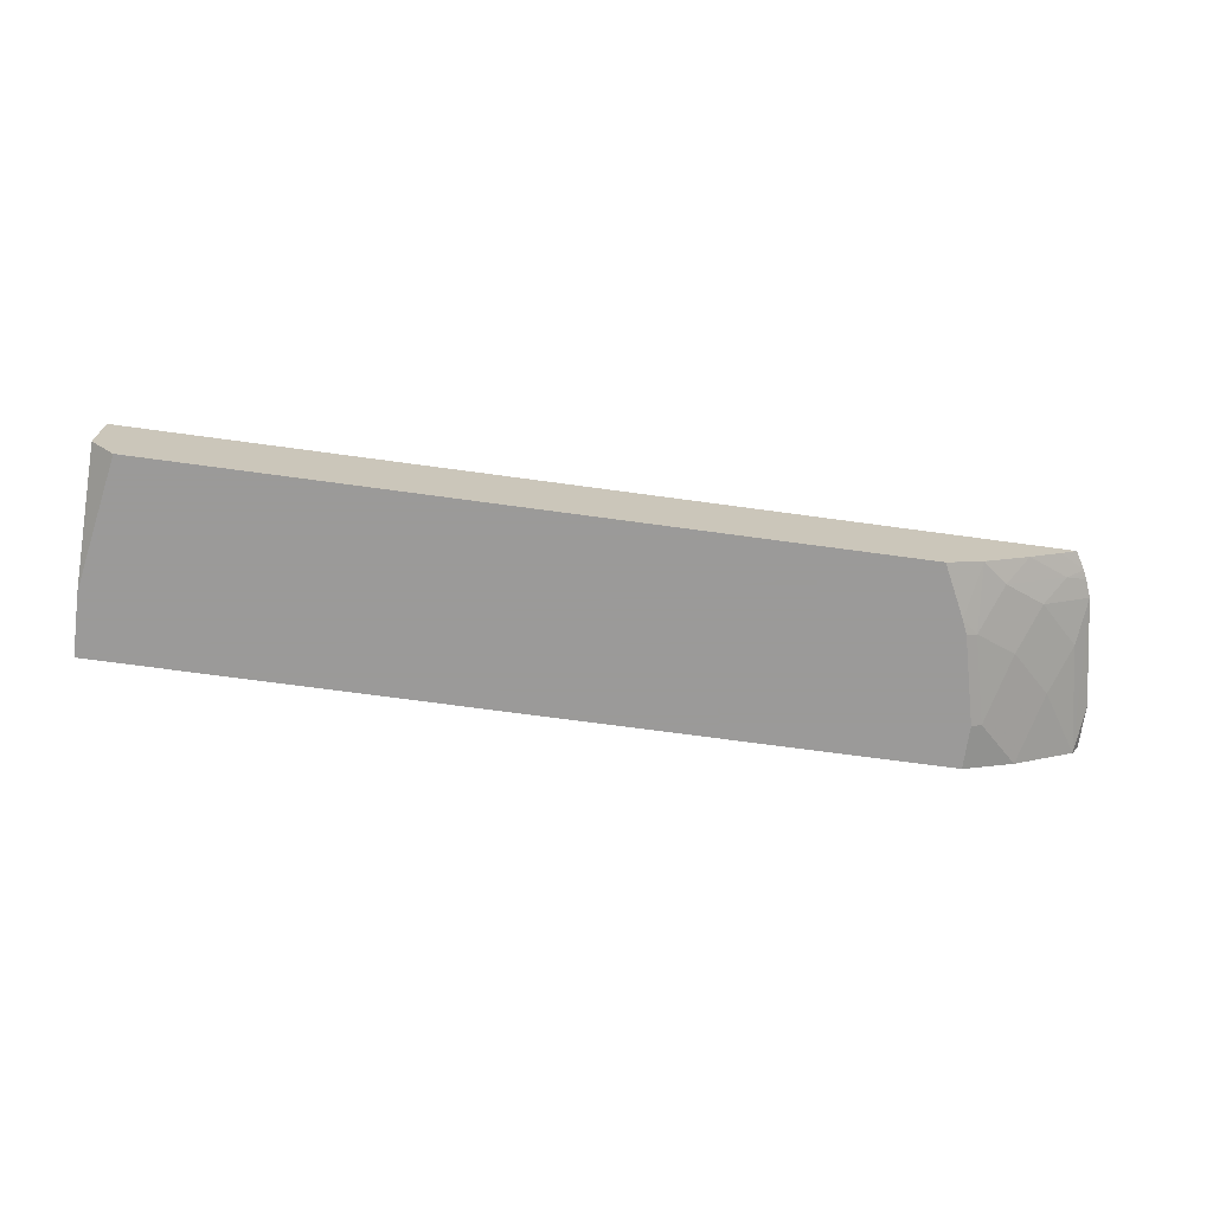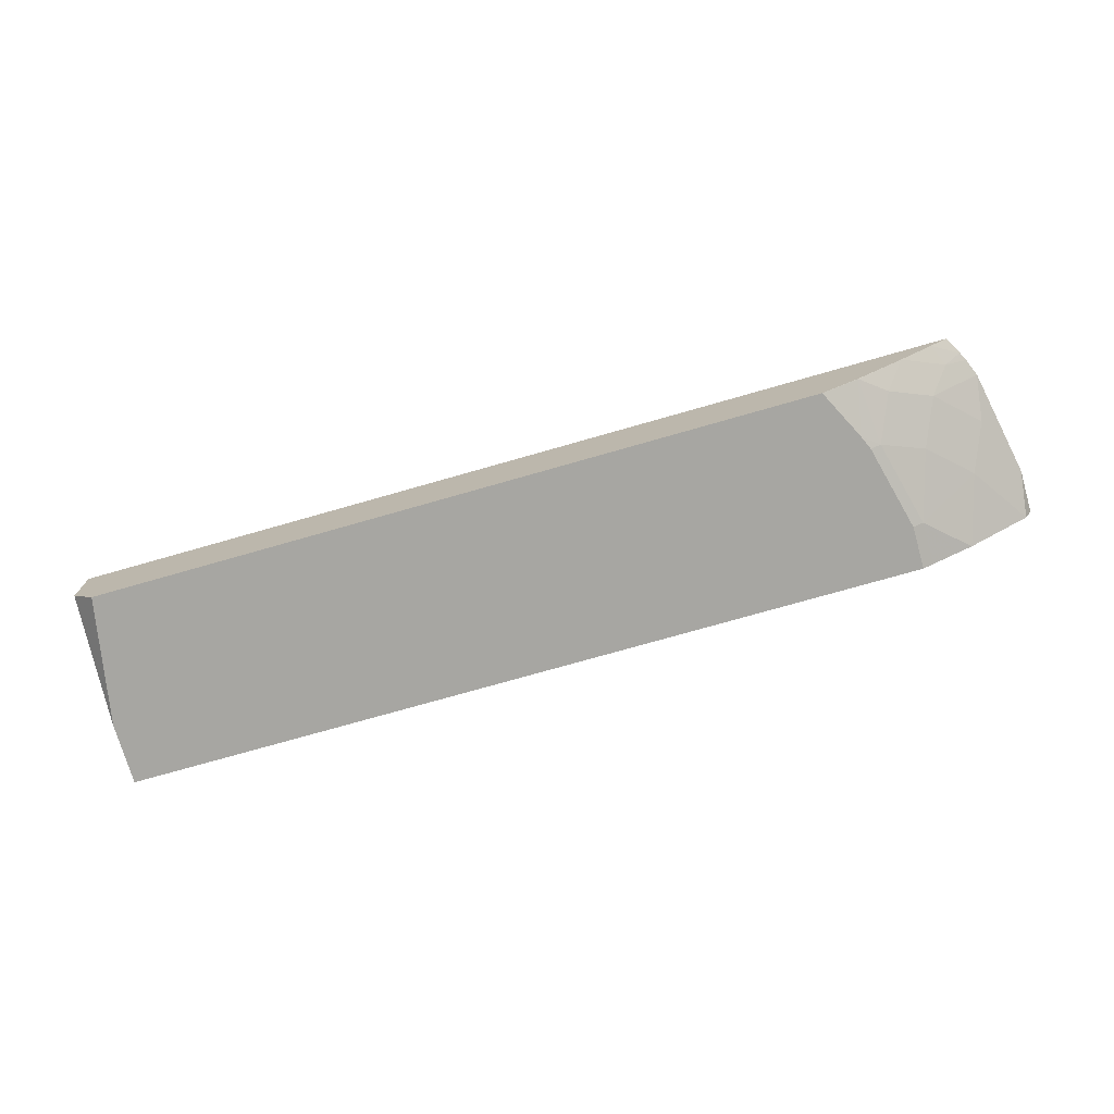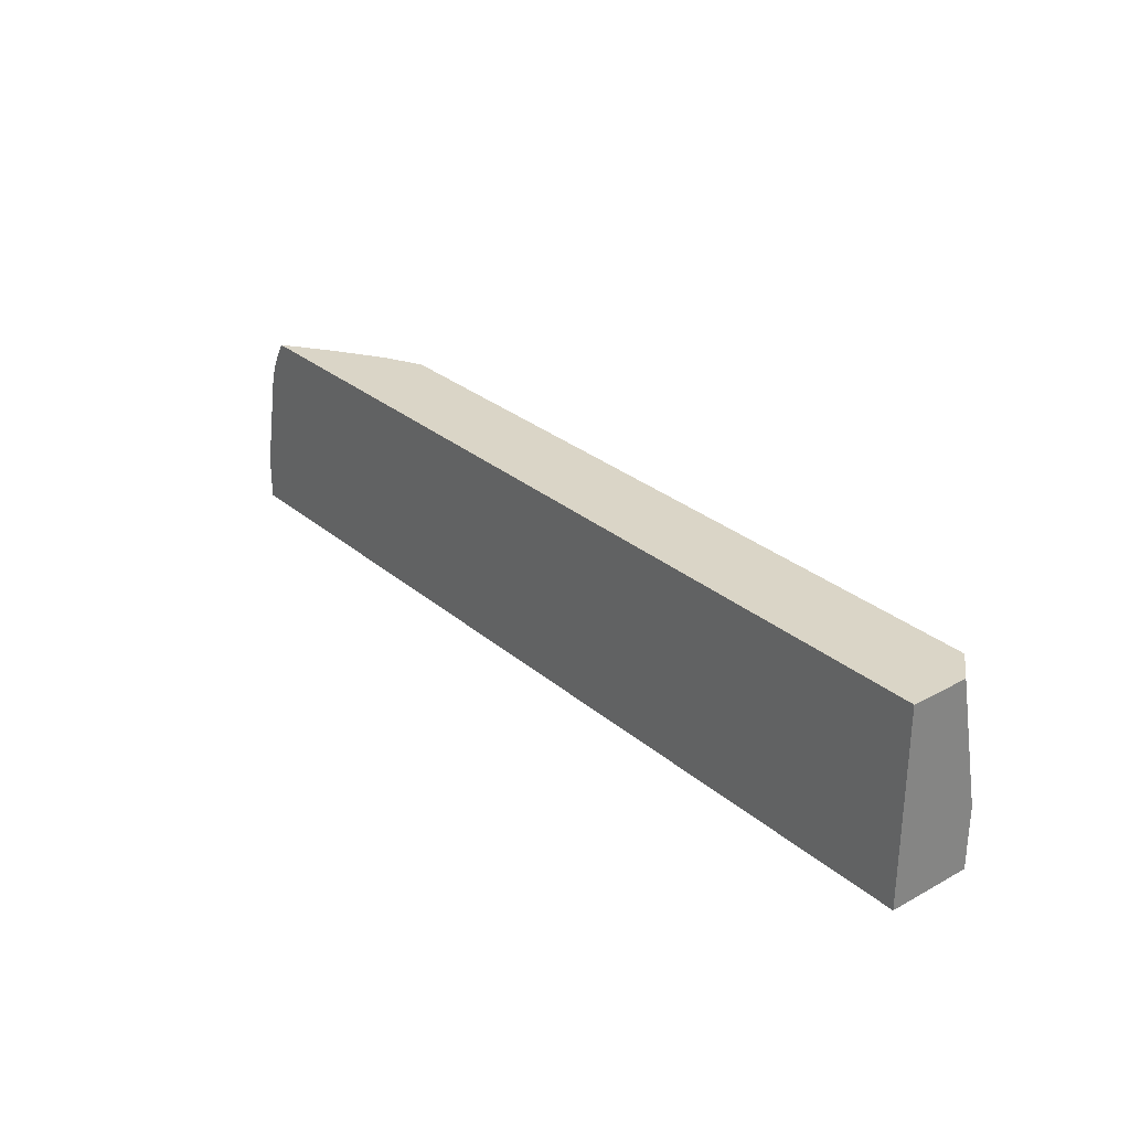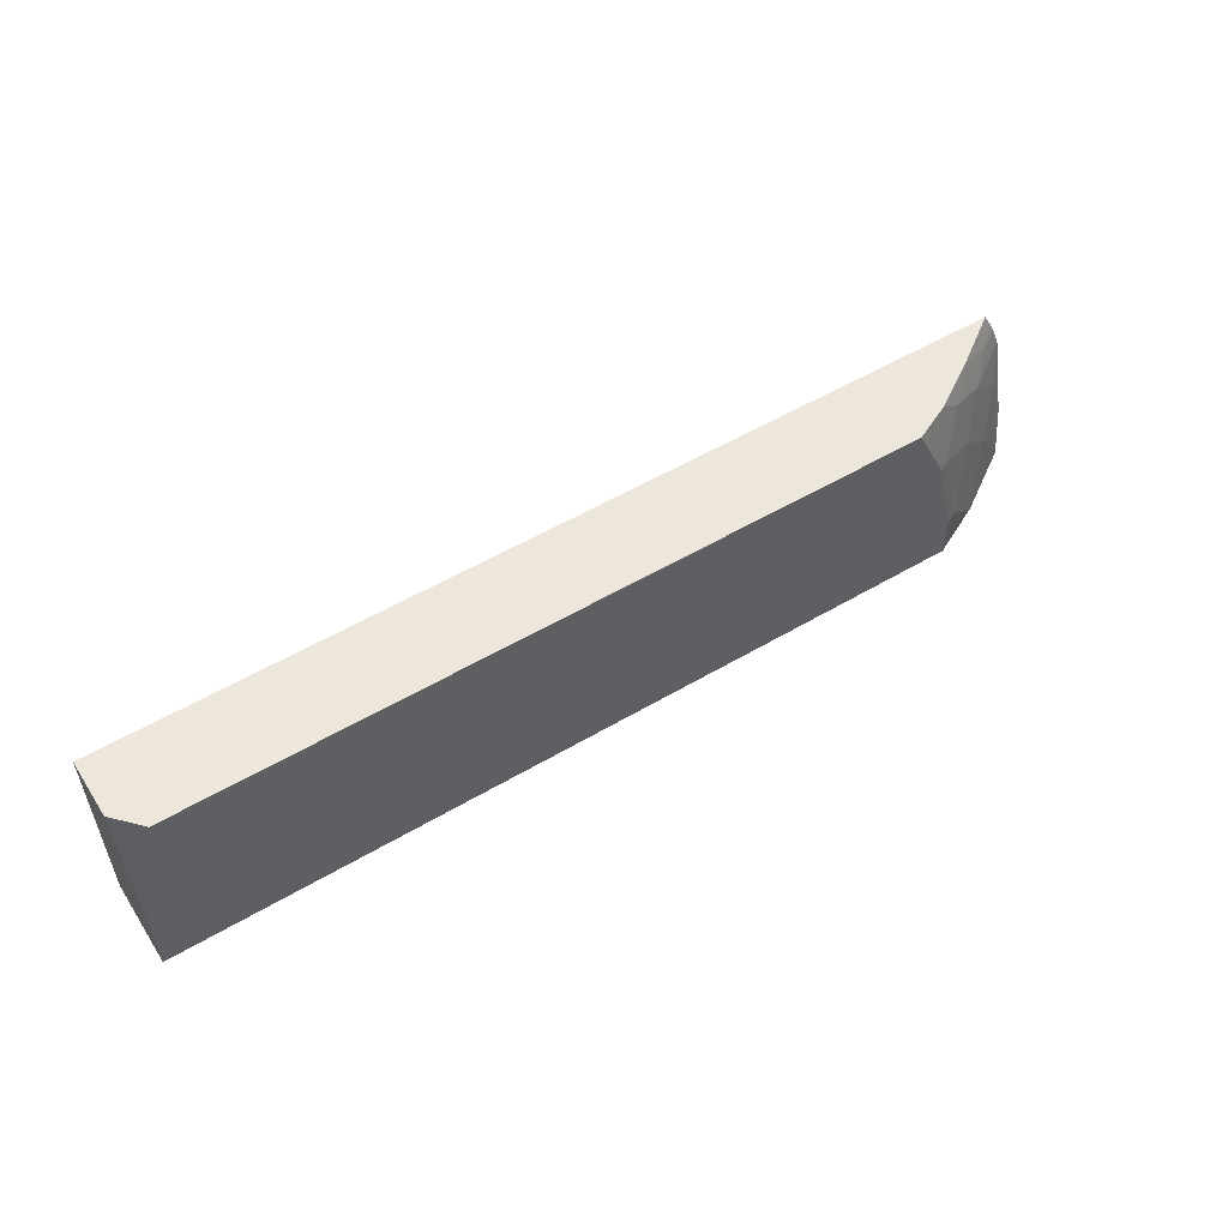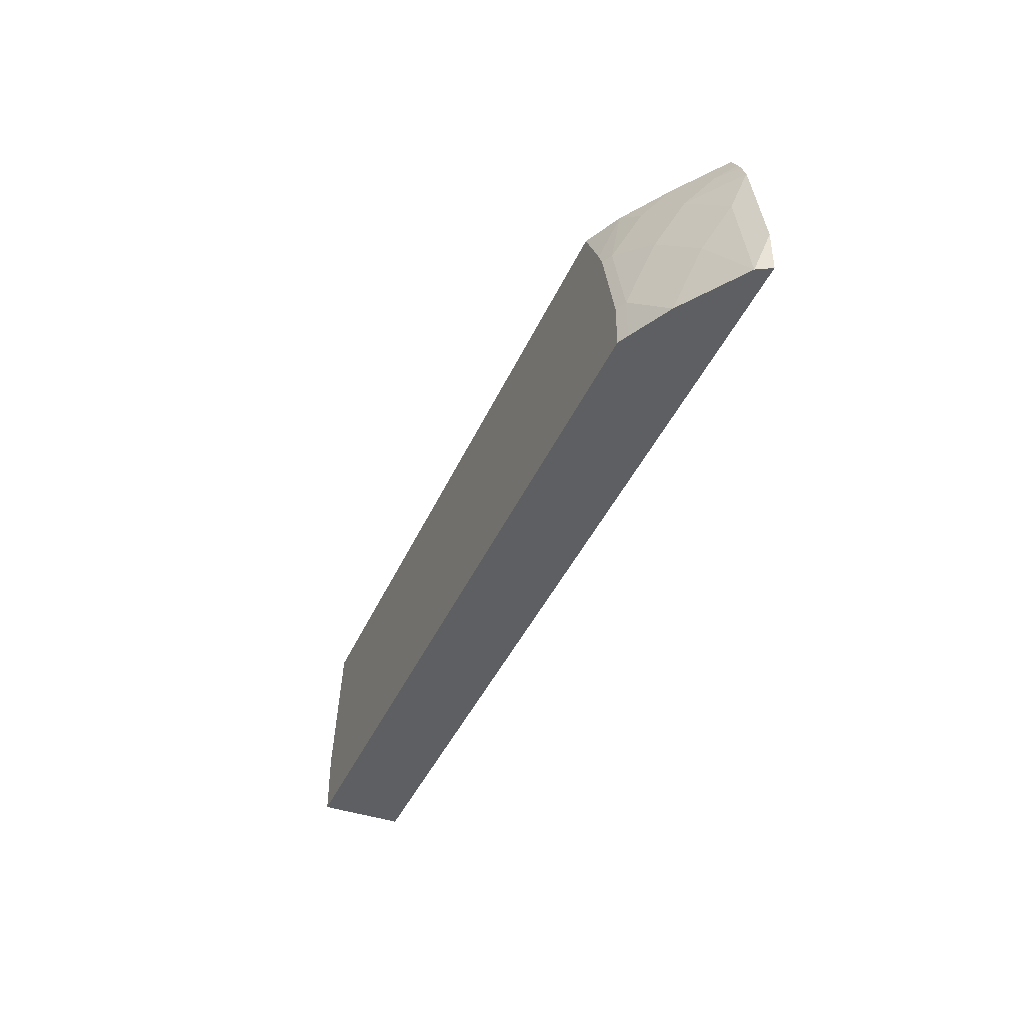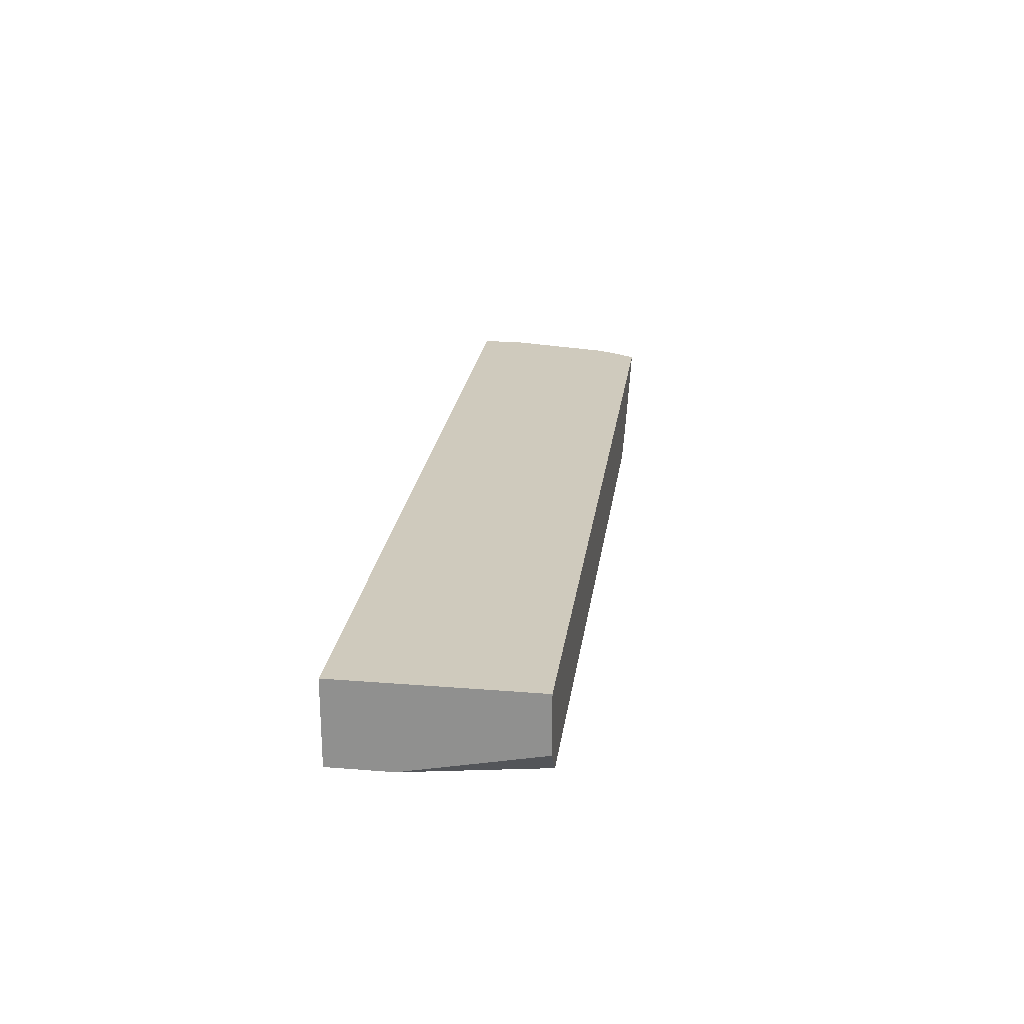
<metadata>
{"format":"obj","ext":"obj","renderer":"f3d","projection":"perspective","resolution":1024,"background":"white","views":[{"elev":-69.5,"azim":-7.8,"up":"+Y"},{"elev":-74.0,"azim":16.0,"up":"+Y"},{"elev":29.0,"azim":-128.9,"up":"+Z"},{"elev":53.5,"azim":-32.3,"up":"+Z"},{"elev":-41.5,"azim":67.5,"up":"+Z"},{"elev":23.1,"azim":-82.2,"up":"+Y"}]}
</metadata>
<code>
v 0.8261 -0.3048 0.104
v 0.8261 -0.3048 0.1457
v 0.8184 -0.3191 0.104
v -0.07511 -0.3048 0.104
v 0.8184 -0.3191 0.1041
v 0.8054 -0.3048 0.2497
v 0.756 -0.3607 0.104
v -0.07511 -0.3866 0.104
v -0.07511 -0.3048 0.2915
v 0.7976 -0.3191 0.2081
v 0.7768 -0.3399 0.1665
v 0.756 -0.3607 0.1041
v 0.7986 -0.3048 0.2662
v 0.7768 -0.3191 0.2705
v 0.756 -0.3399 0.2497
v 0.7421 -0.3676 0.104
v -0.07511 -0.3866 0.1642
v 0.6912 -0.3866 0.104
v 0.7845 -0.3048 0.2915
v -0.07511 -0.3606 0.2915
v 0.7351 -0.3607 0.2081
v 0.7144 -0.3815 0.1457
v 0.7421 -0.3676 0.1041
v 0.7965 -0.3048 0.2705
v 0.7943 -0.3048 0.2748
v 0.7673 -0.3172 0.2915
v 0.735 -0.3399 0.2915
v 0.7144 -0.3607 0.2705
v 0.6936 -0.3815 0.2289
v 0.7144 -0.3815 0.104
v -0.0512 -0.3866 0.2915
v 0.7042 -0.3866 0.104
v 0.7042 -0.3866 0.1041
v 0.7042 -0.3866 0.1457
v 0.6893 -0.3692 0.2915
v 0.6893 -0.3693 0.2913
v 0.6774 -0.3866 0.2425
v 0.6834 -0.3866 0.2289
v 0.6529 -0.3866 0.2915
v 0.689 -0.3694 0.2915
v 0.6738 -0.3866 0.2497
f 14 28 15
f 15 28 29
f 14 27 28
f 14 26 27
f 14 25 26
f 14 24 25
f 13 24 14
f 10 15 11
f 11 22 12
f 11 21 22
f 11 15 21
f 9 26 19
f 9 27 26
f 15 29 21
f 9 35 27
f 12 22 23
f 16 23 22
f 29 36 37
f 17 31 20
f 36 41 37
f 9 39 40
f 36 39 41
f 36 40 39
f 35 40 36
f 30 33 32
f 29 37 38
f 28 36 29
f 27 36 28
f 27 35 36
f 22 33 30
f 22 34 33
f 22 38 34
f 22 29 38
f 21 29 22
f 19 26 25
f 18 32 33
f 16 22 30
f 9 31 39
f 9 40 35
f 8 31 17
f 1 6 2
f 1 13 6
f 1 24 13
f 1 25 24
f 1 19 25
f 1 9 19
f 1 4 9
f 2 6 5
f 1 8 4
f 1 32 18
f 1 30 32
f 1 7 16
f 1 3 7
f 1 5 3
f 1 2 5
f 9 20 31
f 1 18 8
f 3 5 12
f 1 16 30
f 4 8 17
f 8 39 31
f 3 12 7
f 8 41 39
f 8 37 41
f 8 34 38
f 8 33 34
f 8 18 33
f 7 23 16
f 8 38 37
f 6 15 10
f 6 14 15
f 6 13 14
f 5 11 12
f 4 17 20
f 5 10 11
f 5 6 10
f 7 12 23
f 4 20 9

</code>
